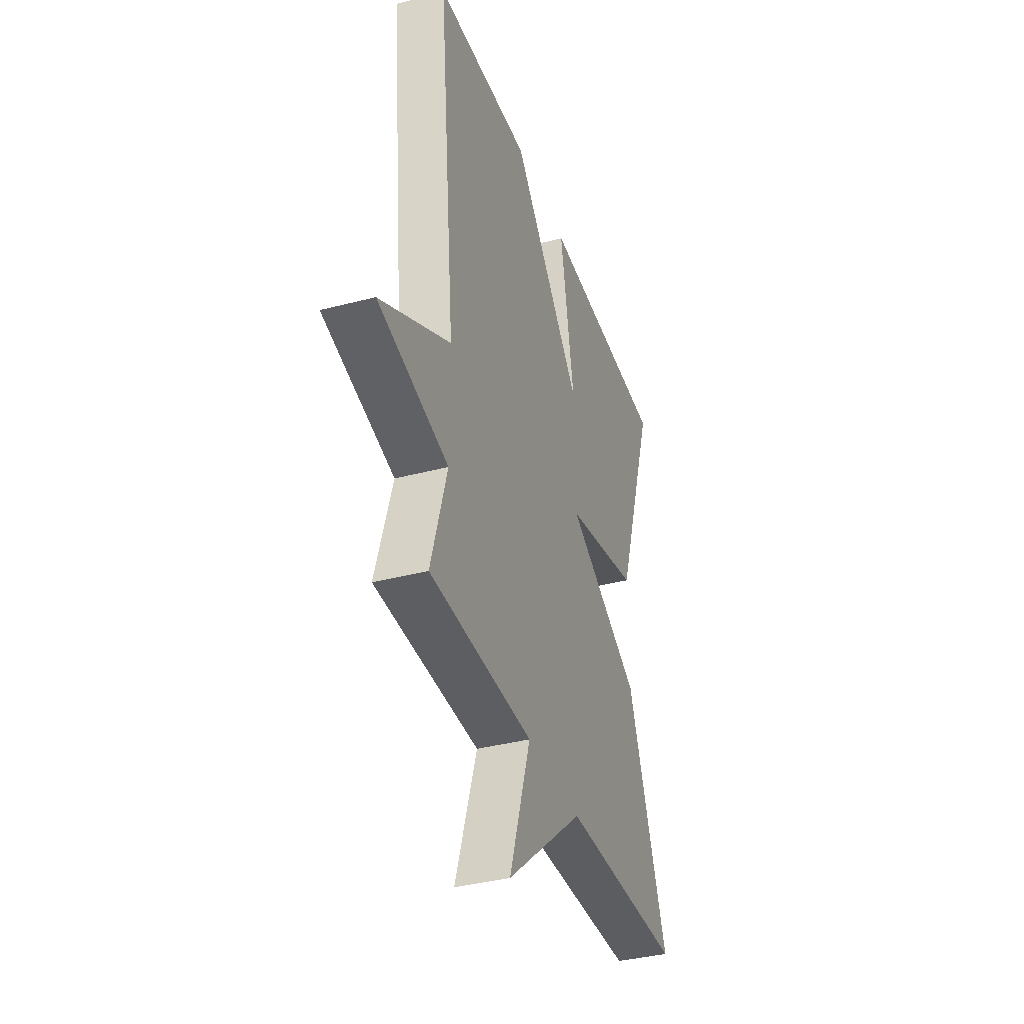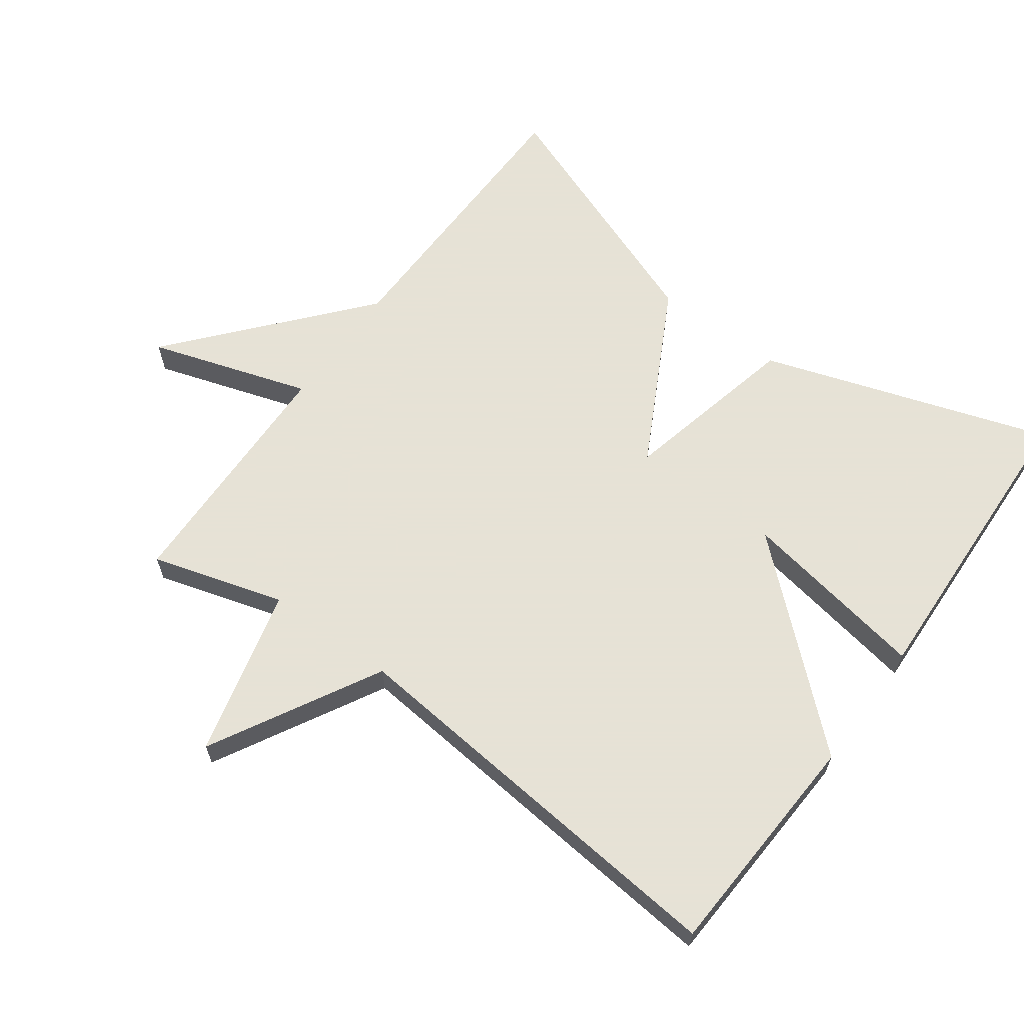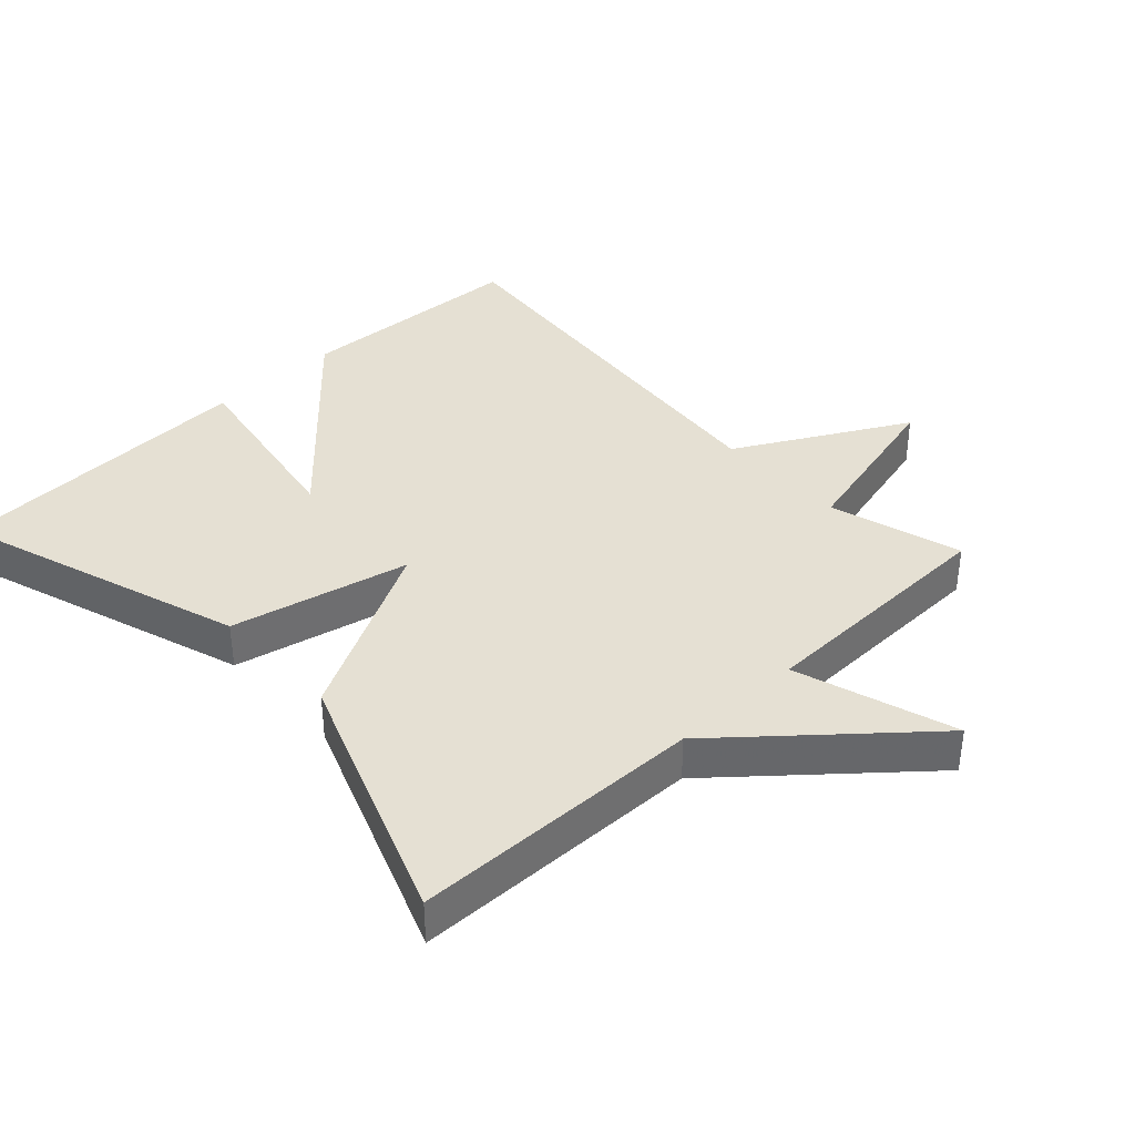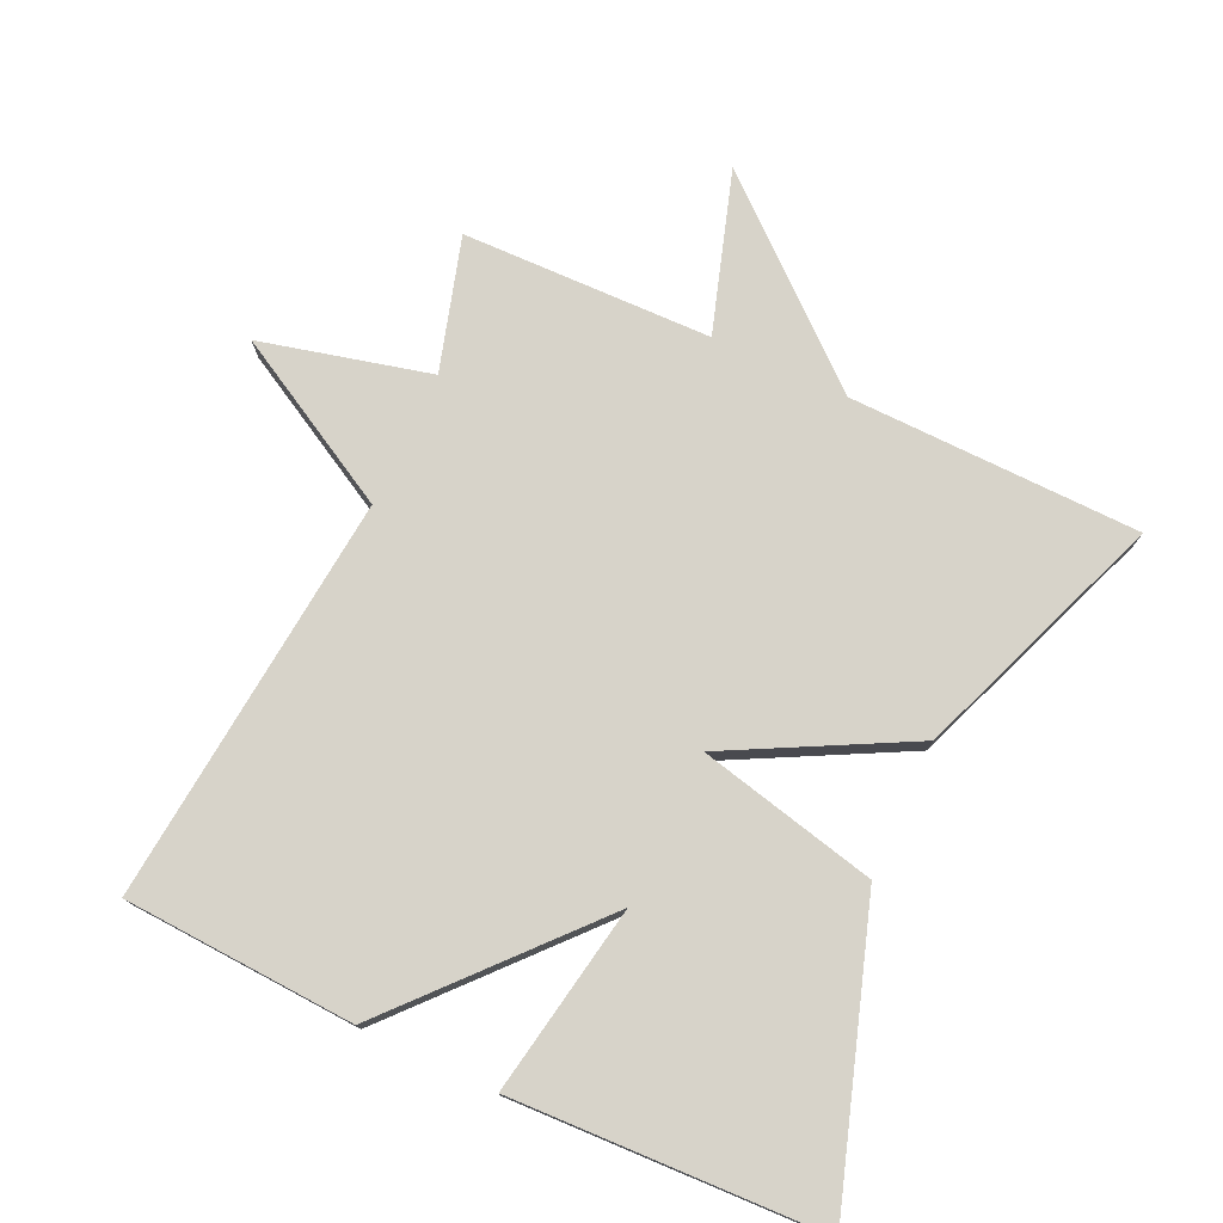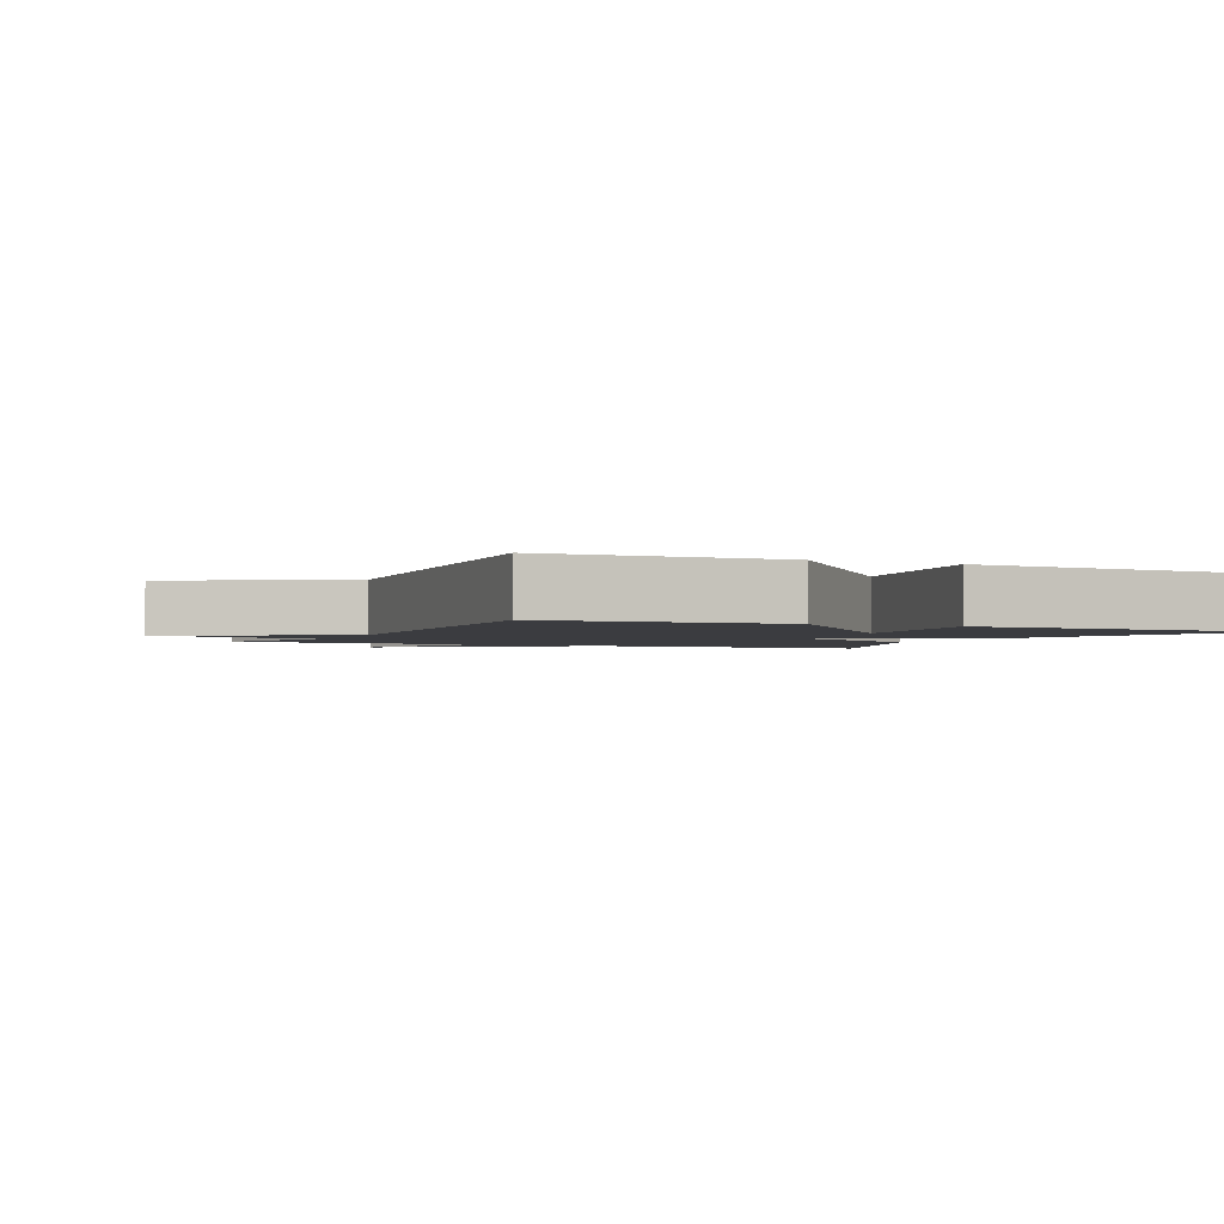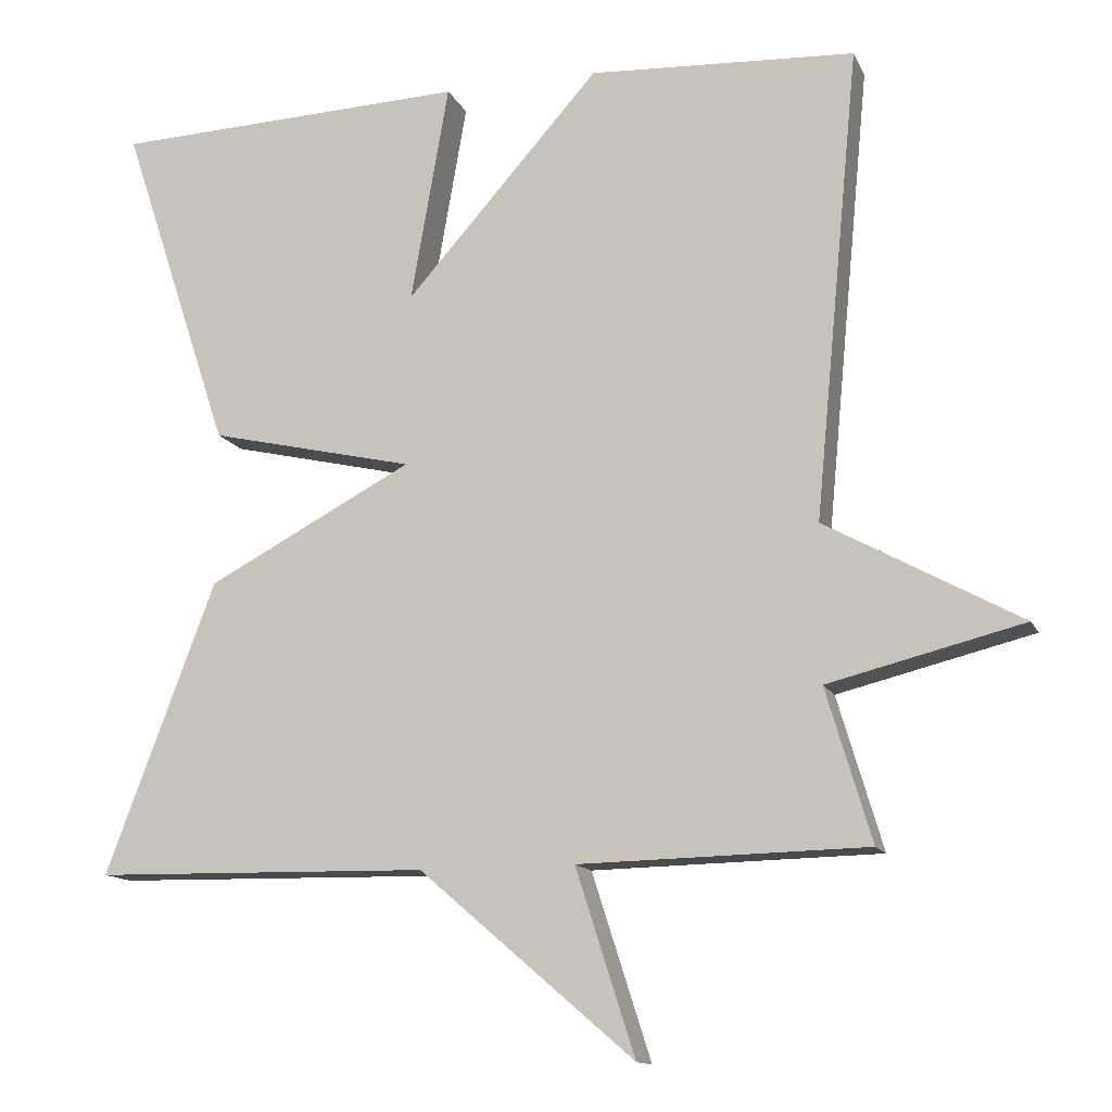
<metadata>
{"format":"obj","ext":"obj","renderer":"f3d","projection":"perspective","resolution":1024,"background":"white","views":[{"elev":-37.4,"azim":-71.4,"up":"+Z"},{"elev":63.8,"azim":-53.9,"up":"+Y"},{"elev":38.2,"azim":136.9,"up":"+Y"},{"elev":76.3,"azim":25.0,"up":"+Y"},{"elev":-2.1,"azim":-25.3,"up":"+Y"},{"elev":-13.1,"azim":-162.4,"up":"+Z"}]}
</metadata>
<code>
v -0.5 0.07 -0.5
v -0.442 0.07 -0.304
v -0.692 0.07 -0.242
v -0.442 0.07 -0.104
v -0.5 0.07 0.5
v -0.158 0.07 0.518
v 0.091 0.07 0.238
v 0.042 0.07 0.518
v 0.5 0.07 0.5
v 0.359 0.07 0.074
v 0.095 0.07 0.013
v 0.359 0.07 -0.126
v 0.5 0.07 -0.5
v 0.069 0.07 -0.508
v -0.207 0.07 -0.745
v -0.131 0.07 -0.508
v -0.5 0 -0.5
v -0.442 0 -0.304
v -0.692 0 -0.242
v -0.442 0 -0.104
v -0.5 0 0.5
v -0.158 0 0.518
v 0.091 0 0.238
v 0.042 0 0.518
v 0.5 0 0.5
v 0.359 0 0.074
v 0.095 0 0.013
v 0.359 0 -0.126
v 0.5 0 -0.5
v 0.069 0 -0.508
v -0.207 0 -0.745
v -0.131 0 -0.508
f 14 15 16
f 16 1 2
f 14 16 2
f 13 14 2
f 12 13 2
f 11 12 2
f 9 10 11
f 7 8 9
f 7 9 11 2
f 4 5 6 7
f 2 3 4
f 2 4 7
f 32 31 30
f 18 17 32
f 18 32 30
f 18 30 29
f 18 29 28
f 18 28 27
f 27 26 25
f 25 24 23
f 18 27 25 23
f 23 22 21 20
f 20 19 18
f 23 20 18
f 1 17 18 2
f 2 18 19 3
f 3 19 20 4
f 4 20 21 5
f 5 21 22 6
f 6 22 23 7
f 7 23 24 8
f 8 24 25 9
f 9 25 26 10
f 10 26 27 11
f 11 27 28 12
f 12 28 29 13
f 13 29 30 14
f 14 30 31 15
f 15 31 32 16
f 16 32 17 1

</code>
